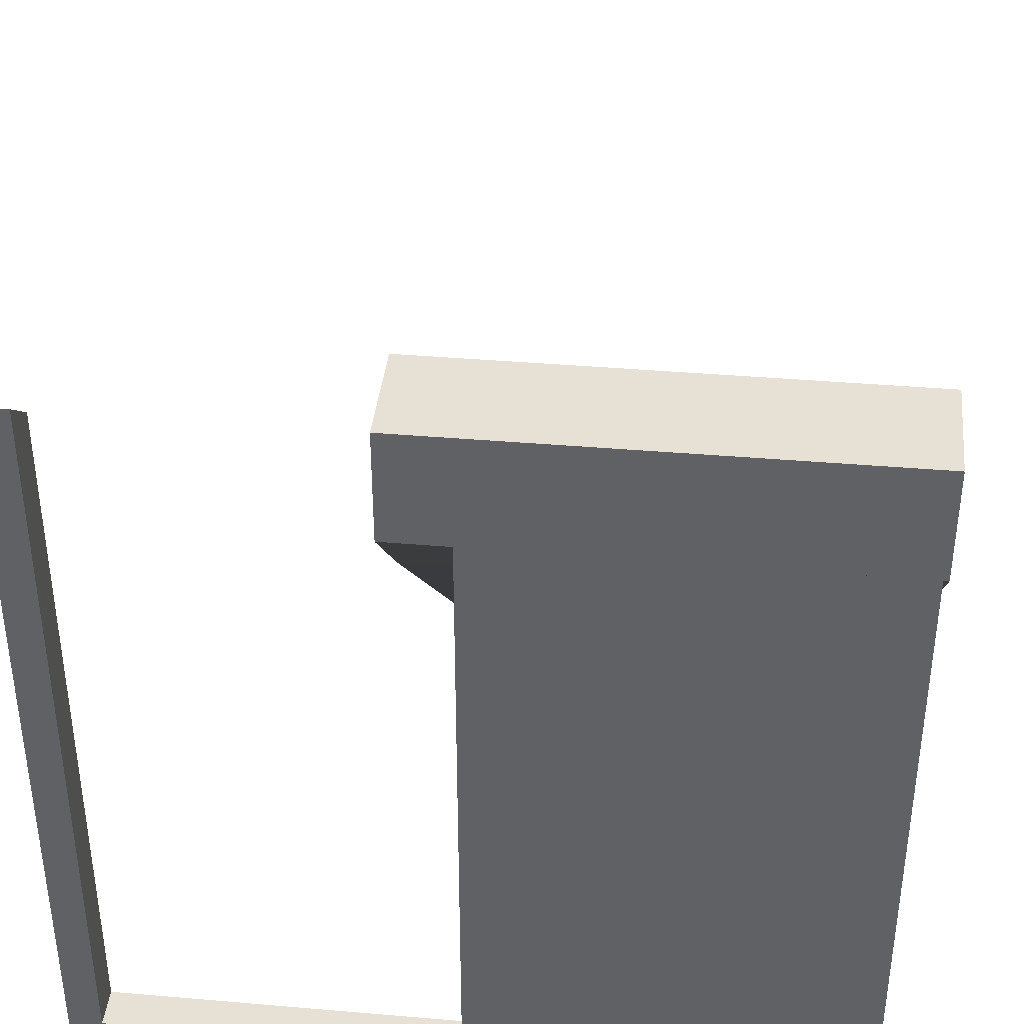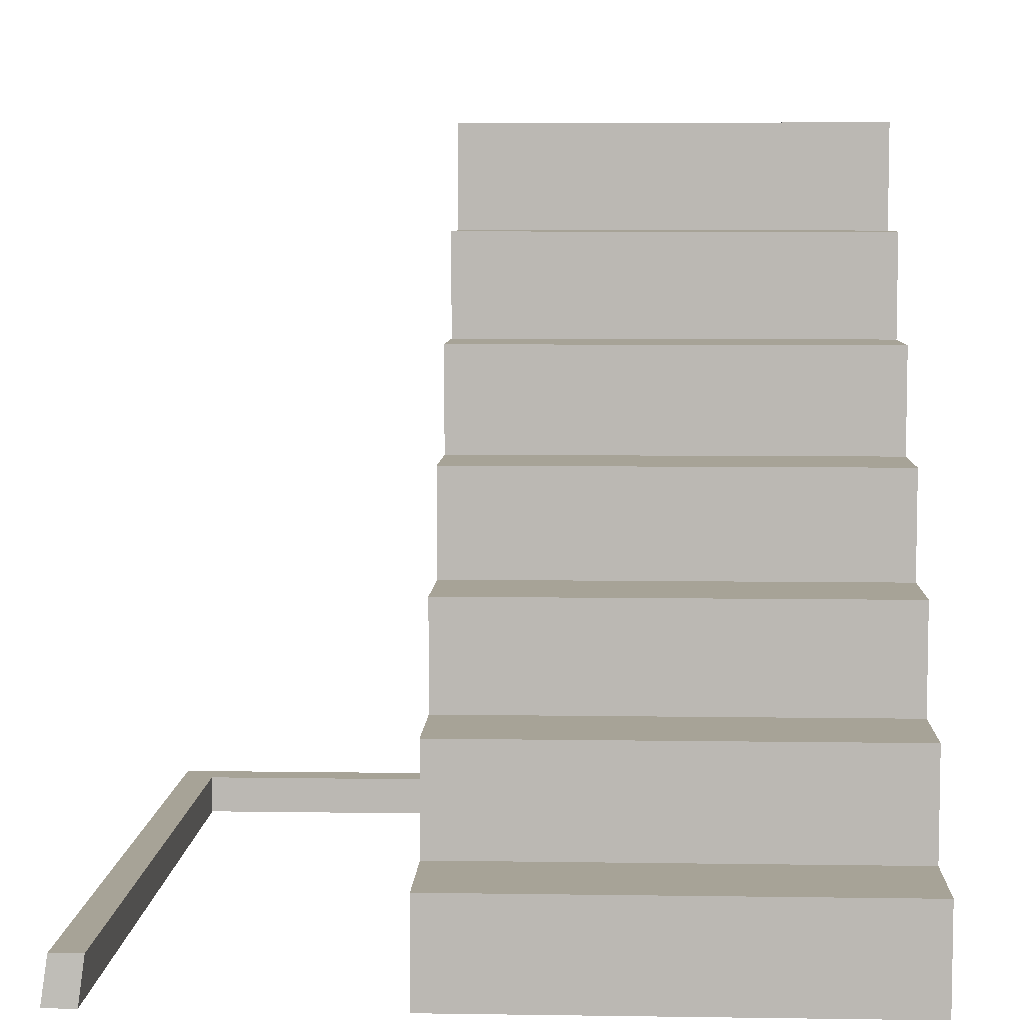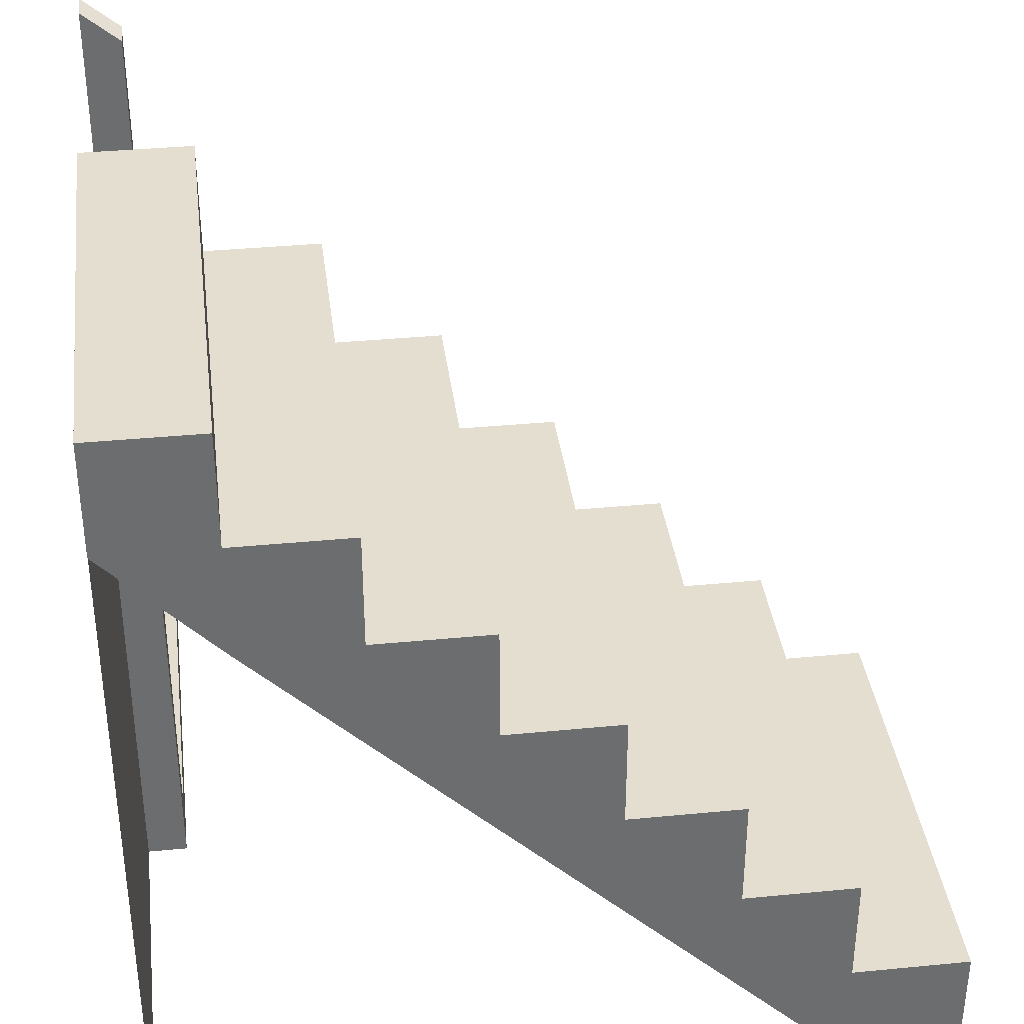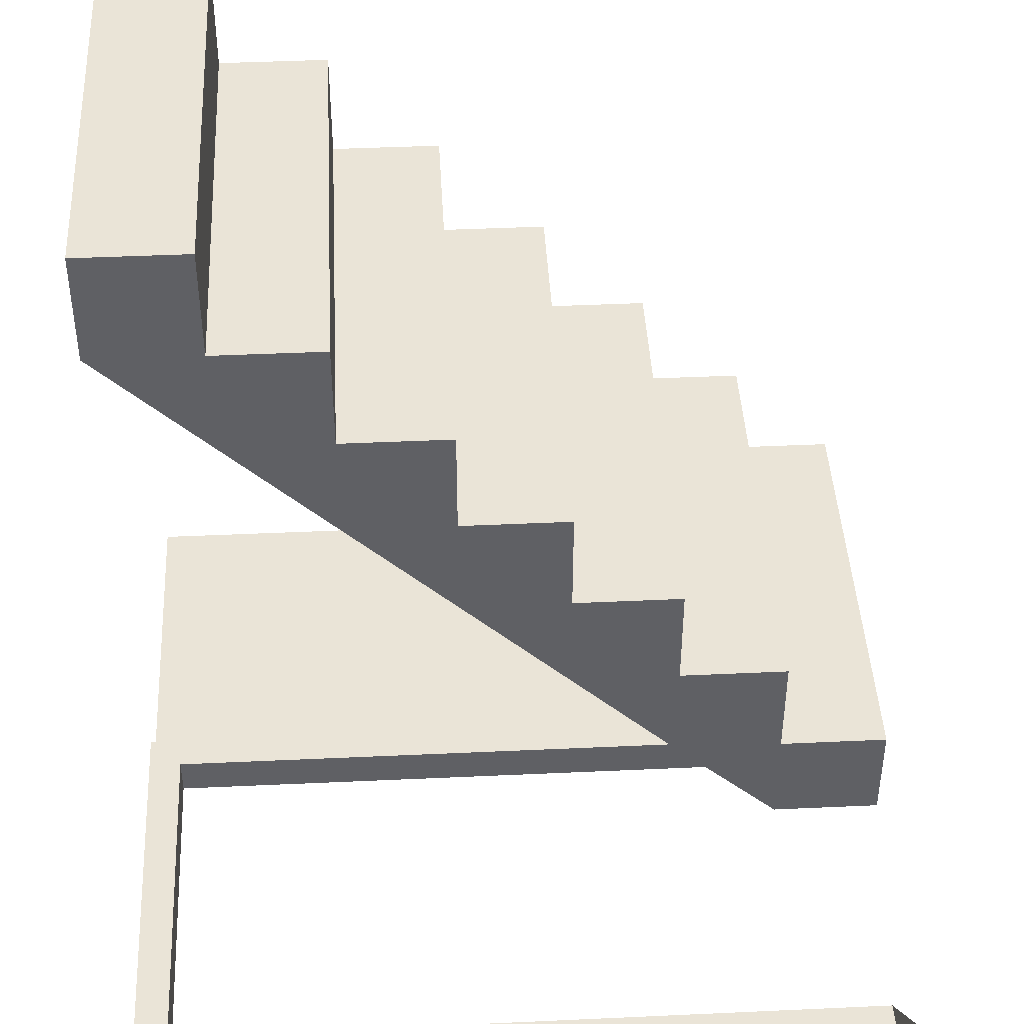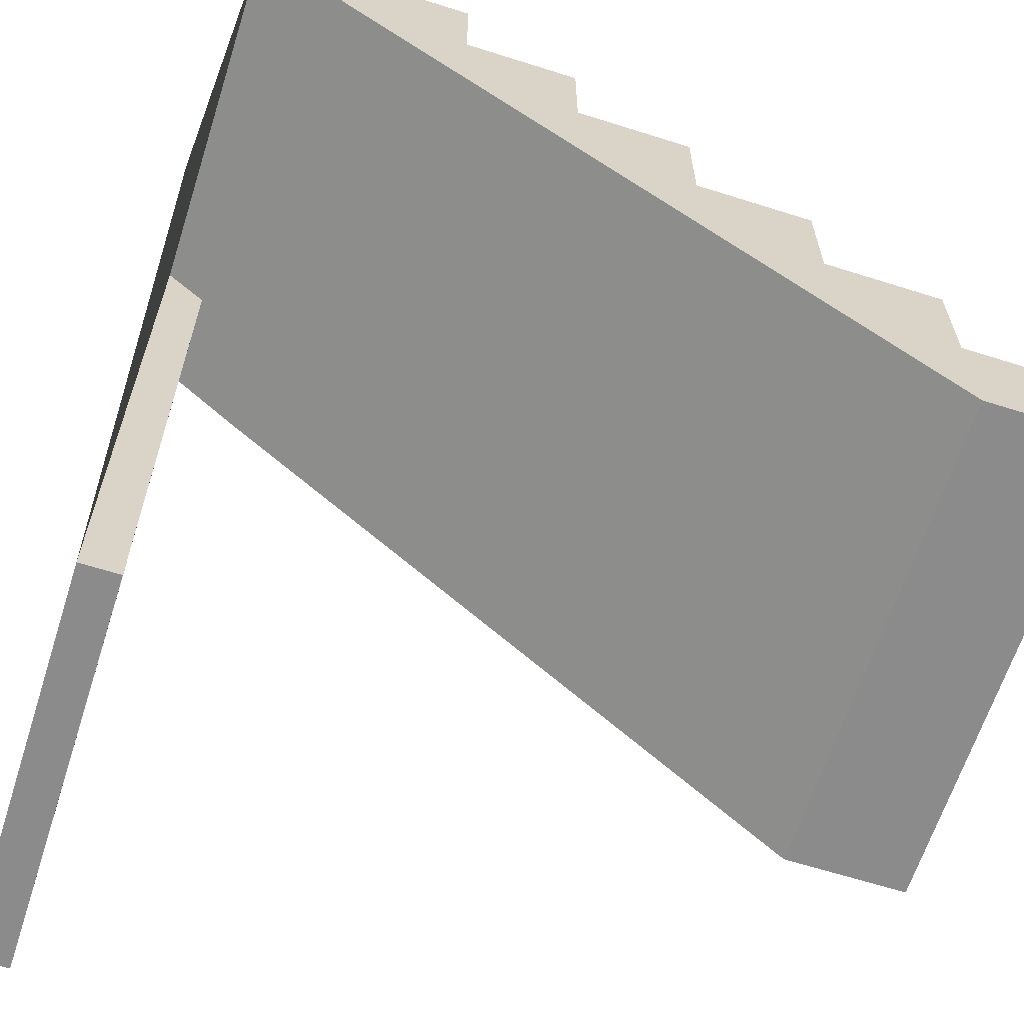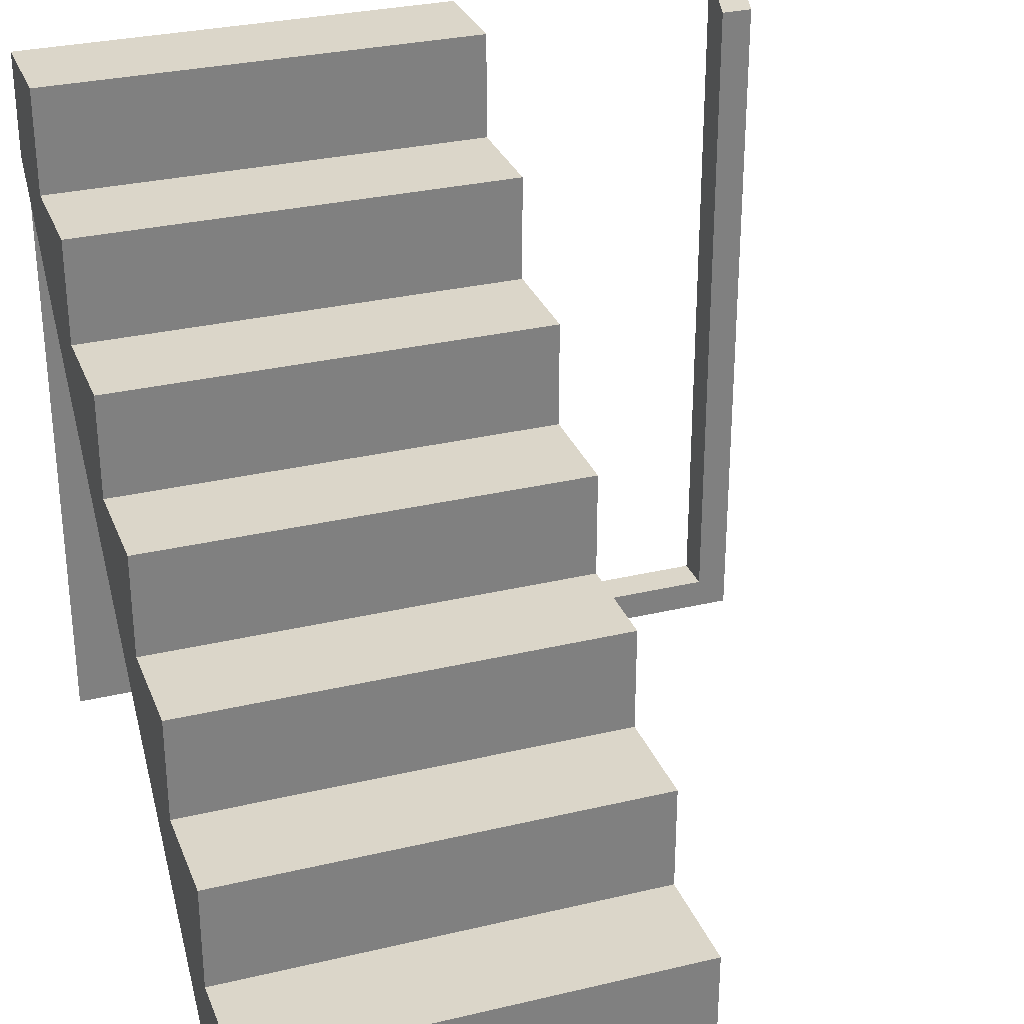
<metadata>
{"format":"obj","ext":"obj","renderer":"f3d","projection":"perspective","resolution":1024,"background":"white","views":[{"elev":39.2,"azim":6.1,"up":"+Z"},{"elev":6.7,"azim":2.5,"up":"+Y"},{"elev":36.5,"azim":82.8,"up":"+Z"},{"elev":43.6,"azim":-93.1,"up":"+Y"},{"elev":-64.0,"azim":72.3,"up":"+Z"},{"elev":30.1,"azim":160.9,"up":"+Z"}]}
</metadata>
<code>
v  0.0366 0.0501 -0.4921
v  0.0366 0.0501 0.4248
v  0.0366 0 0.4248
v  0.0366 0 -0.4921
v  -0.4921 0.0501 -0.4921
v  -0.4921 0 -0.4921
v  -0.4921 0.0501 0.4505
v  -0.4921 0 0.4921
v  -0.0051 0 0.4247
v  -0.0051 0.0501 0.4247
v  -0.0051 0.0501 -0.4504
v  -0.0051 0 -0.4504
v  -0.4504 0.0501 -0.4504
v  -0.4504 0 -0.4504
v  -0.4504 0.0501 0.4503
v  -0.4504 0 0.492
v  0 0 0.4921
v  0.4921 0 0.4921
v  0.4921 0 -0.4921
v  0 0 -0.4921
v  0.4984 0.5561 -0.0703
v  0.4984 0.5561 0.0703
v  0.4984 0.4155 0.0703
v  0.4984 0.4155 -0.0703
v  0.4984 0 0.4921
v  -0.0859 0 0.4921
v  -0.0859 0 0.3515
v  0.4984 0 0.3515
v  0.4984 0.9826 -0.4921
v  0.4984 0.9826 -0.3515
v  0.4984 0.8373 -0.3515
v  0.4984 0.8373 -0.4921
v  0.4984 0.8373 -0.2109
v  0.4984 0.6967 -0.2109
v  0.4984 0.6967 -0.3515
v  0.4984 0.6967 -0.0703
v  0.4984 0.5561 -0.2109
v  0.4984 0.1342 0.3515
v  0.4984 0.1342 0.4921
v  0.4984 0.1342 0.2109
v  0.4984 0.2748 0.2109
v  0.4984 0.2748 0.3515
v  0.4984 0.2748 0.0703
v  0.4984 0.4155 0.2109
v  -0.0859 0.9826 -0.3515
v  -0.0859 0.8373 -0.3515
v  -0.0859 0.4155 0.0703
v  -0.0859 0.4155 0.2109
v  -0.0859 0.1342 0.3515
v  -0.0859 0.1342 0.4921
v  -0.0859 0.6967 -0.0703
v  -0.0859 0.5561 -0.0703
v  -0.0859 0.8373 -0.2109
v  -0.0859 0.5561 0.0703
v  -0.0859 0.4155 -0.0703
v  -0.0859 0.9826 -0.4921
v  -0.0859 0.8373 -0.4921
v  -0.0859 0.6967 -0.3515
v  -0.0859 0.6967 -0.2109
v  -0.0859 0.5561 -0.2109
v  -0.0859 0.2748 0.3515
v  -0.0859 0.2748 0.2109
v  -0.0859 0.1342 0.2109
v  -0.0859 0.2748 0.0703
g stairs_updown
f 1 2 3 4
f 5 1 4 6
f 7 5 6 8
f 9 10 11 12
f 12 11 13 14
f 14 13 15 16
f 9 12 4 3
f 11 10 2 1
f 12 14 6 4
f 13 11 1 5
f 14 16 8 6
f 15 13 5 7
f 16 15 7 8
f 17 18 19 20
f 21 22 23 24
f 25 26 27 28
f 29 30 31 32
f 31 33 34 35
f 34 36 21 37
f 25 28 38 39
f 38 40 41 42
f 41 43 23 44
f 45 46 31 30
f 44 23 47 48
f 49 50 39 38
f 36 51 52 21
f 32 31 35
f 35 34 37
f 37 21 24
f 24 23 43
f 43 41 40
f 40 38 28
f 33 31 46 53
f 22 21 52 54
f 23 22 54 47
f 52 55 47 54
f 45 30 29 56
f 56 57 46 45
f 46 58 59 53
f 59 60 52 51
f 26 50 49 27
f 49 61 62 63
f 62 48 47 64
f 34 33 53 59
f 42 41 62 61
f 57 58 46
f 58 60 59
f 60 55 52
f 55 64 47
f 64 63 62
f 63 27 49
f 39 50 26 25
f 32 57 56 29
f 34 59 51 36
f 42 61 49 38
f 44 48 62 41
f 60 58 35 37
f 57 32 35 58
f 55 60 37 24
f 64 55 24 43
f 63 64 43 40
f 27 63 40 28

</code>
